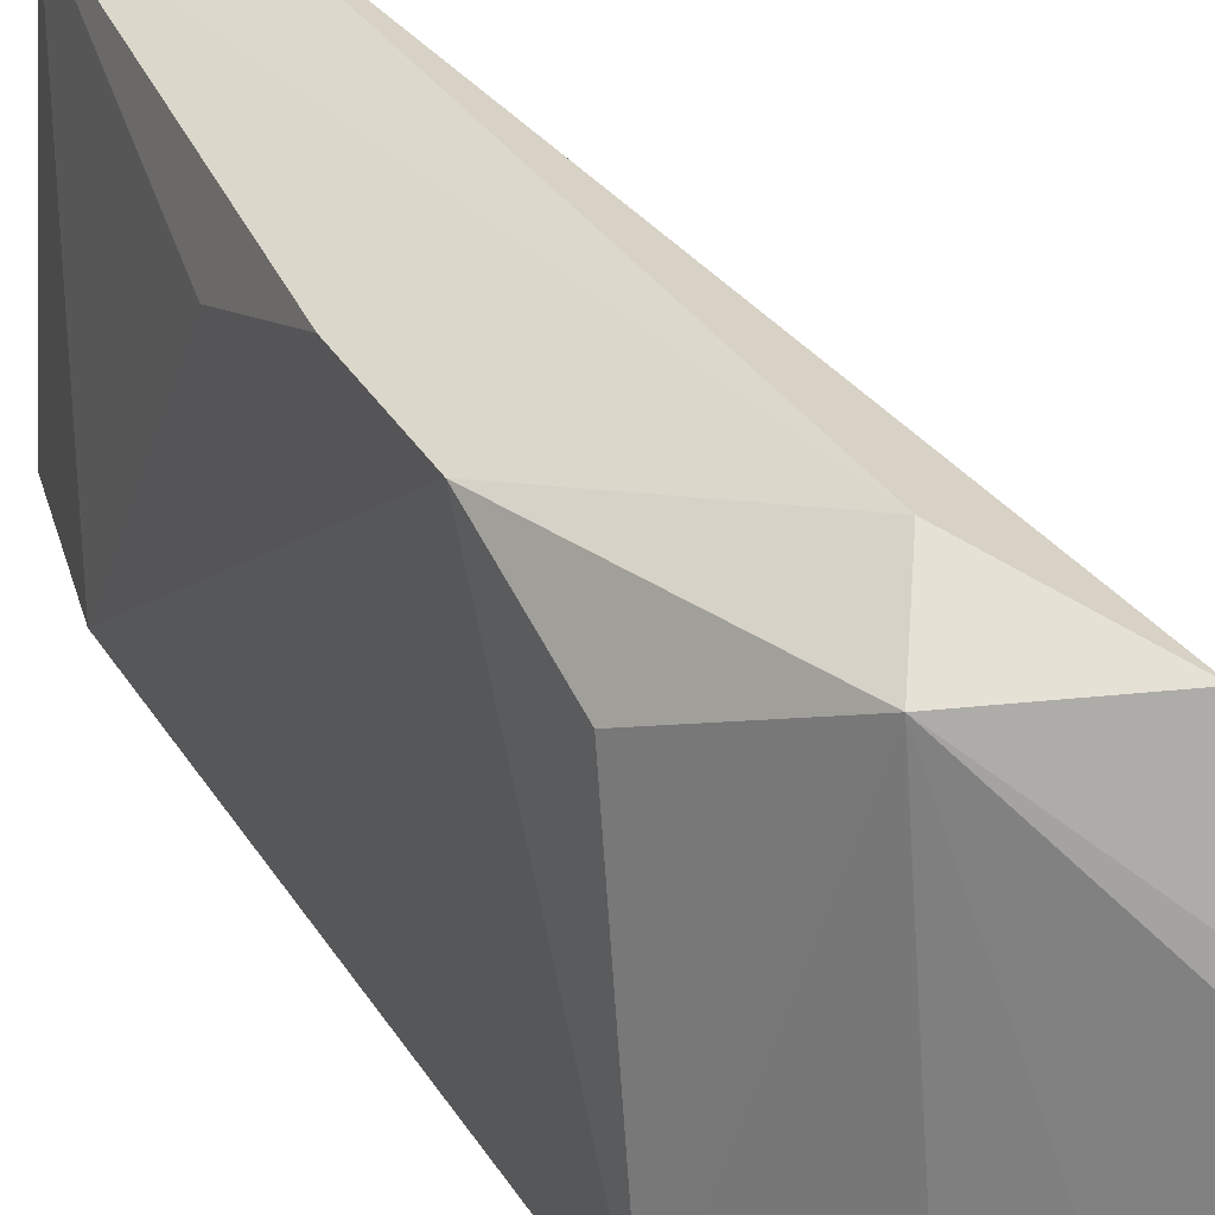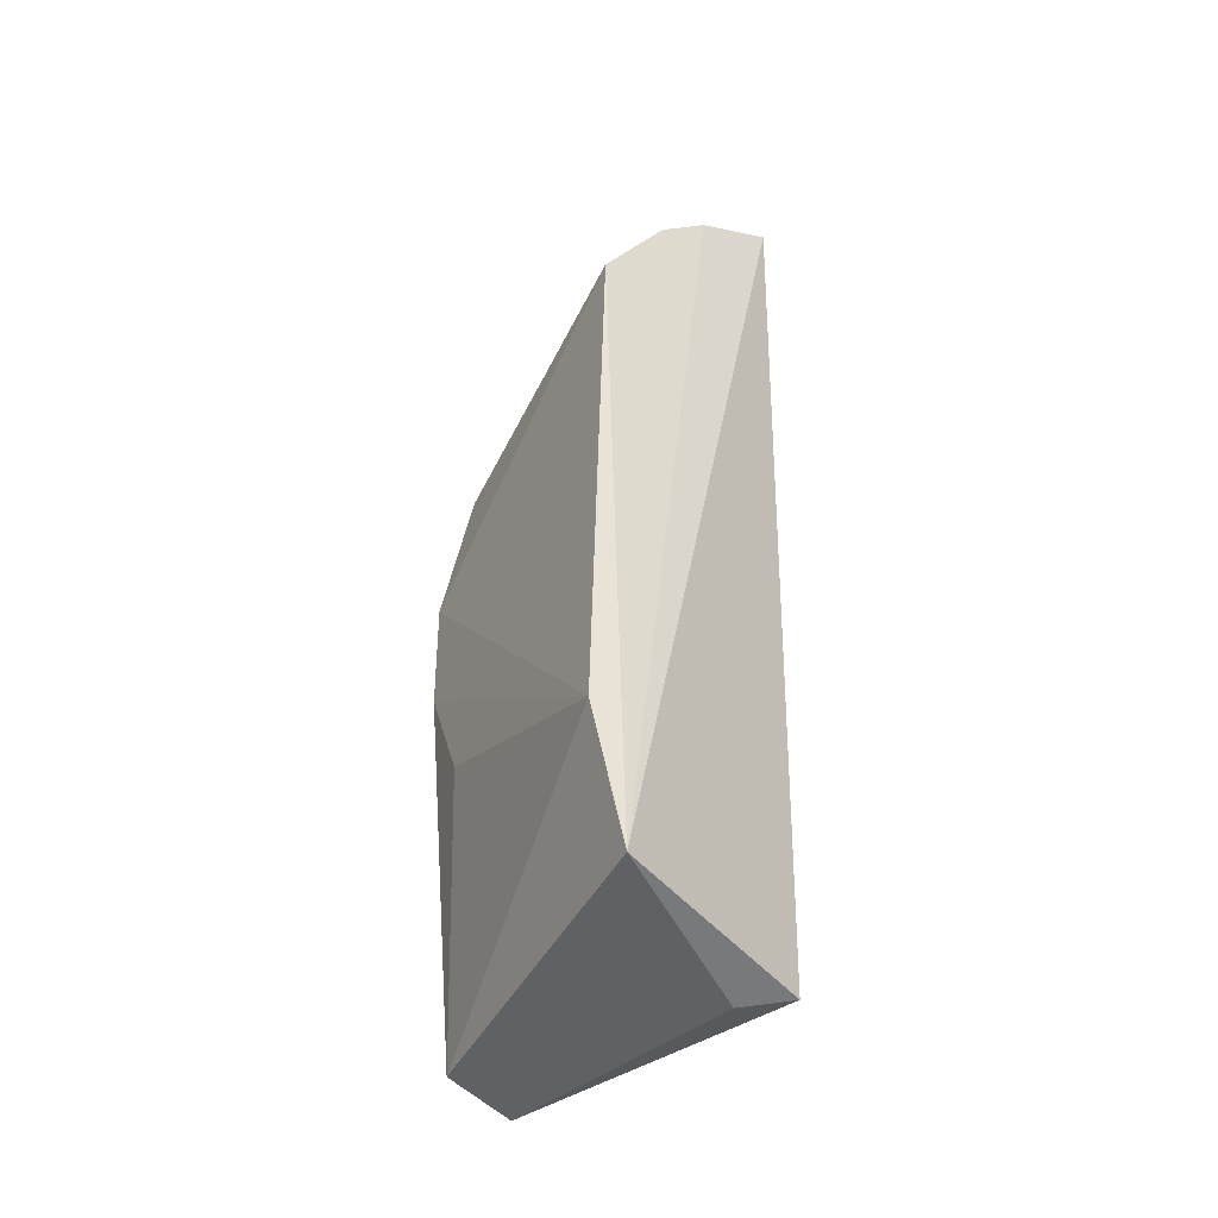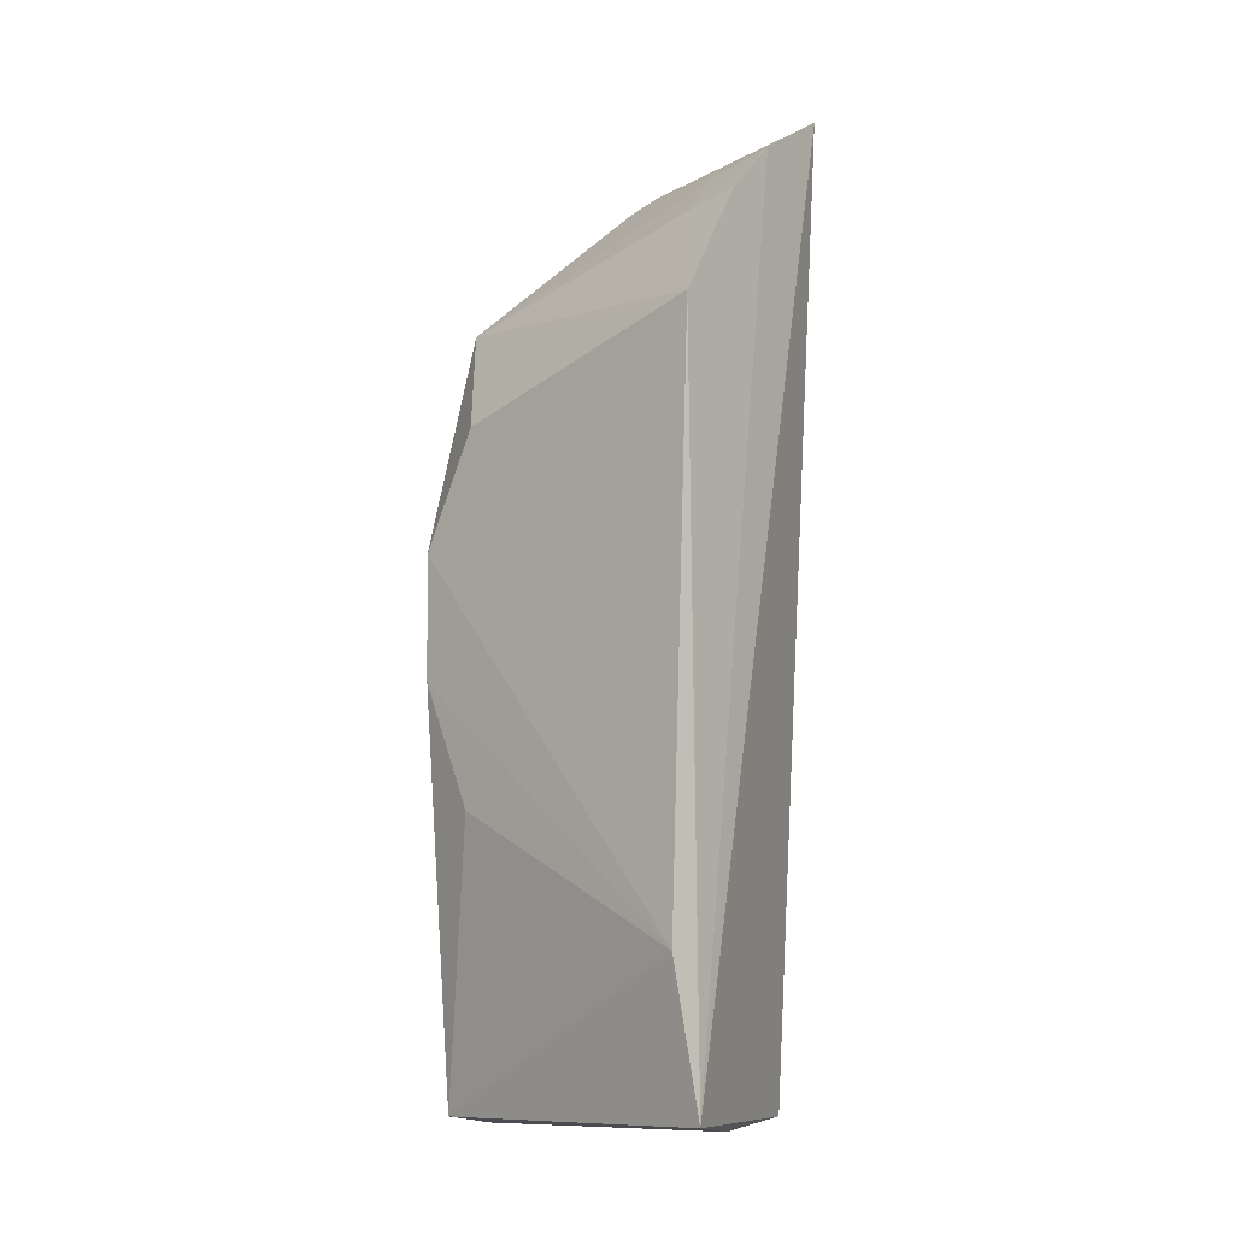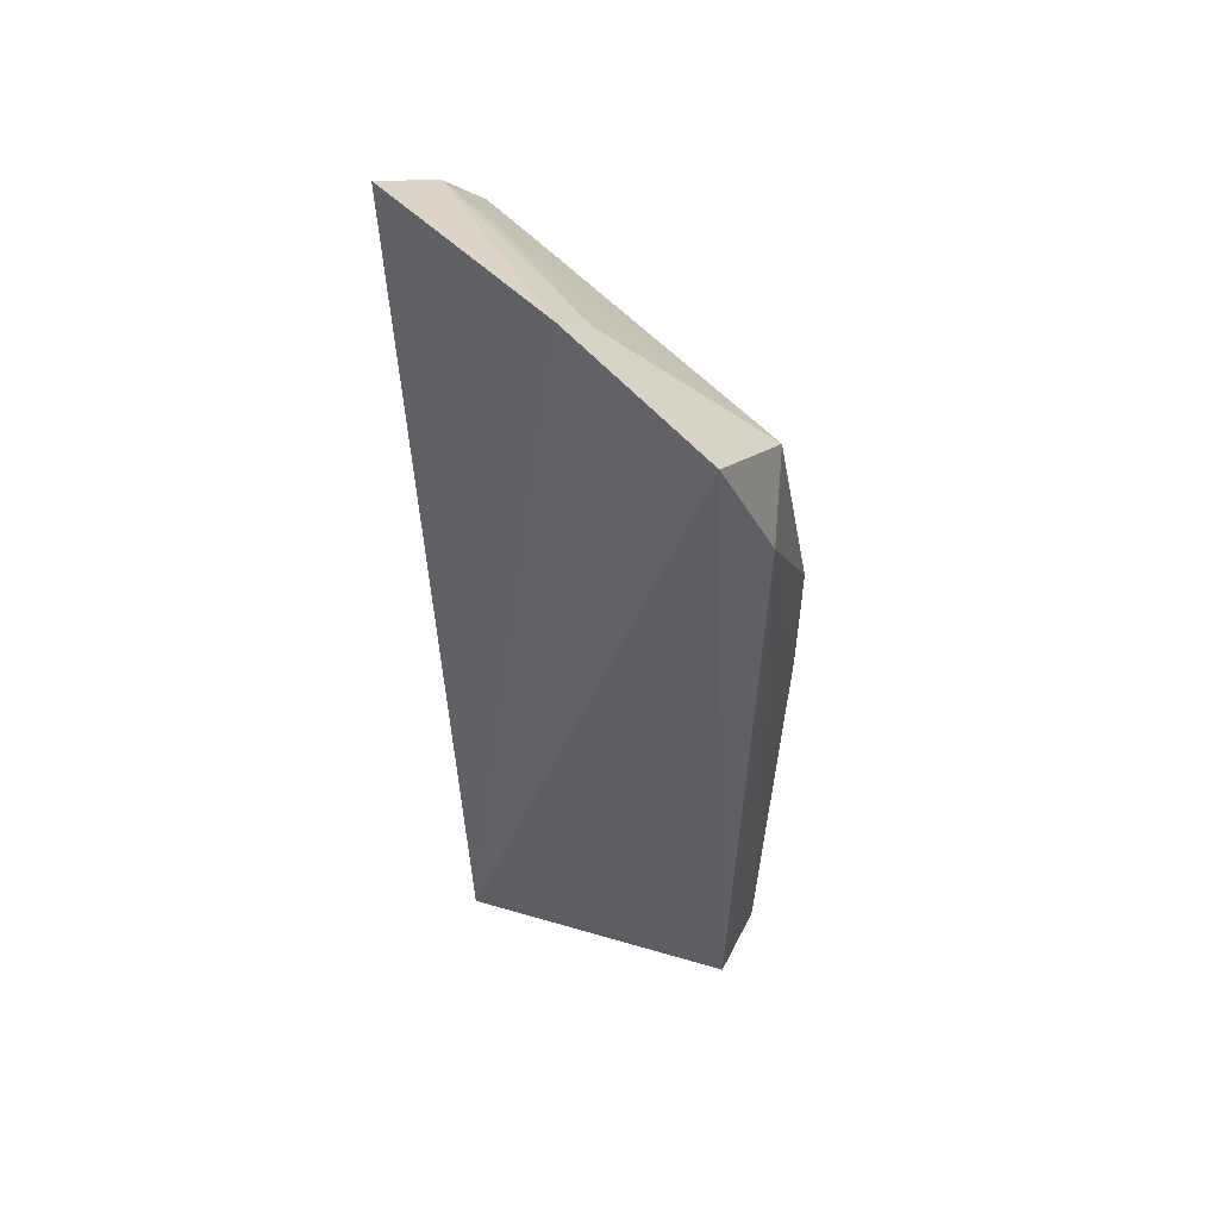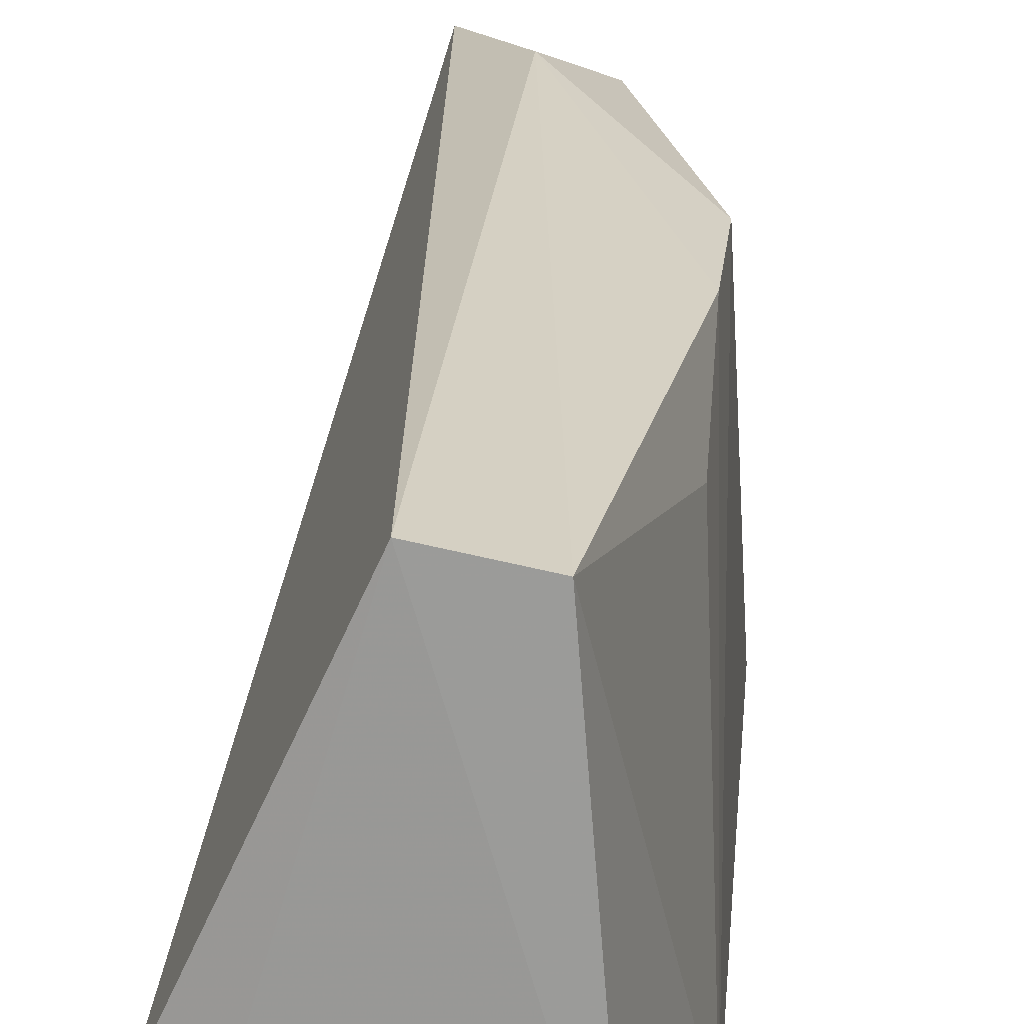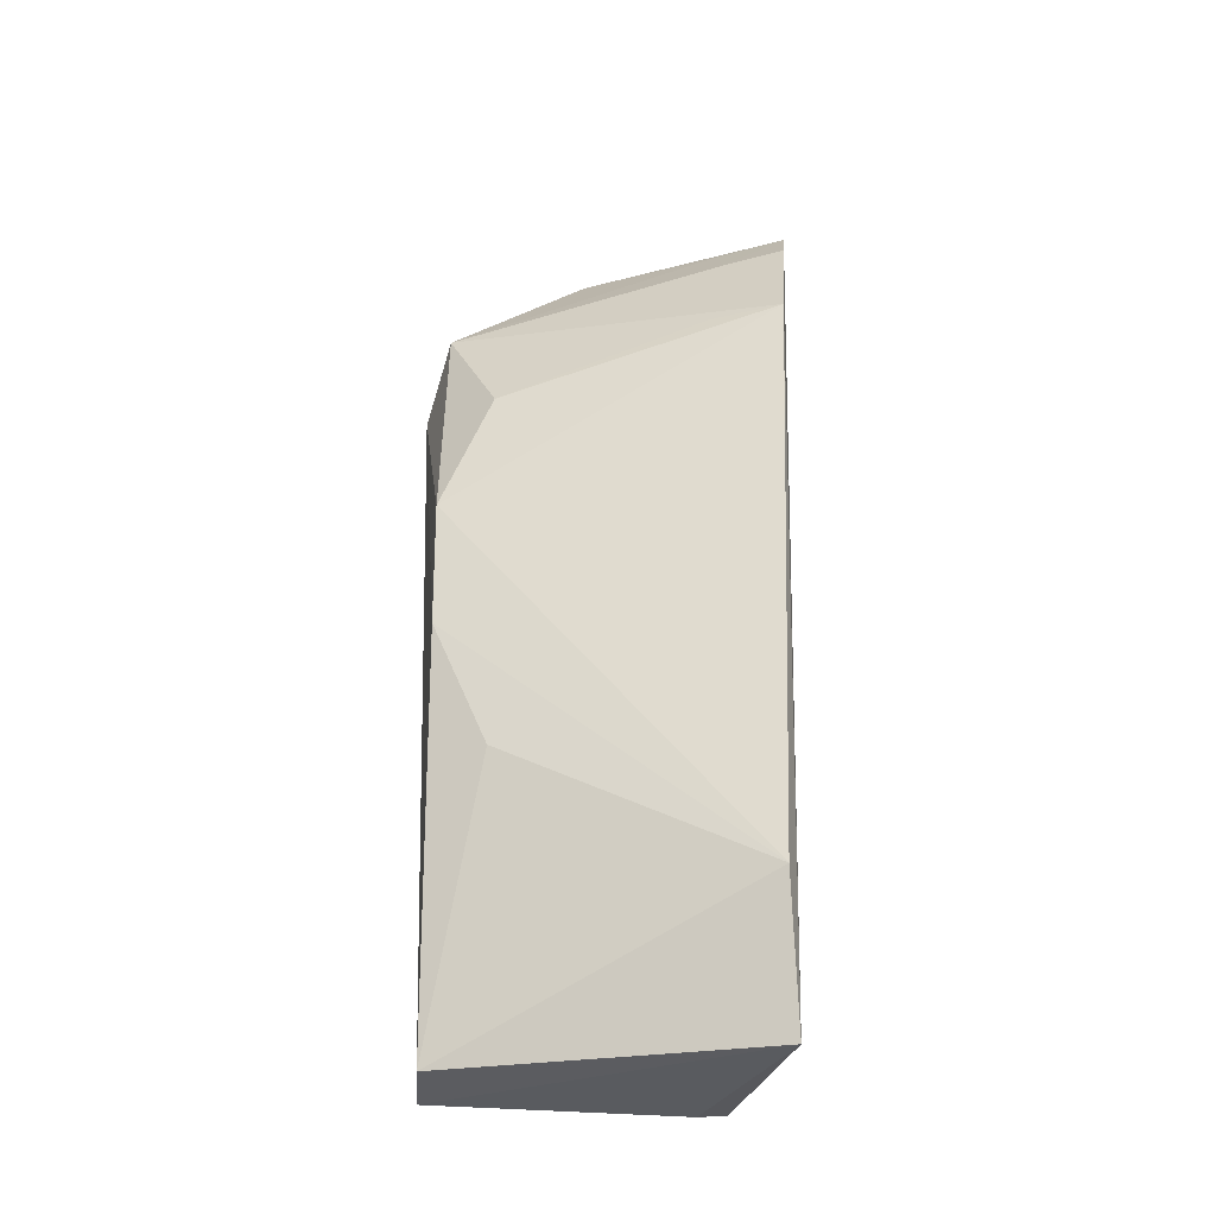
<metadata>
{"format":"obj","ext":"obj","renderer":"f3d","projection":"perspective","resolution":1024,"background":"white","views":[{"elev":36.0,"azim":151.2,"up":"+Z"},{"elev":-46.2,"azim":148.5,"up":"+Y"},{"elev":-10.7,"azim":131.9,"up":"+Y"},{"elev":49.9,"azim":-48.8,"up":"+Y"},{"elev":21.1,"azim":5.0,"up":"+Z"},{"elev":-28.1,"azim":99.5,"up":"+Y"}]}
</metadata>
<code>
v 0.04102 0.1008 0.04278
v 0.04485 0.06383 0.04078
v 0.04778 0.1016 0.02262
v 0.0367 0.1136 0.02335
v 0.03479 0.06388 0.02799
v 0.04341 0.1044 0.041
v 0.04101 0.06338 0.04173
v 0.03597 0.1127 0.03456
v 0.04621 0.06384 0.02348
v 0.04409 0.1078 0.02274
v 0.04726 0.09179 0.04038
v 0.03788 0.1076 0.04181
v 0.03742 0.06318 0.02916
v 0.03804 0.1112 0.03465
v 0.04124 0.1107 0.02288
v 0.04716 0.08522 0.04037
v 0.04699 0.098 0.03763
v 0.04091 0.1102 0.02664
v 0.048 0.07144 0.02354
v 0.04719 0.1015 0.02651
v 0.04386 0.1073 0.02605
v 0.04715 0.07854 0.03747
f 7 2 1
f 8 4 5
f 9 2 7
f 9 5 4
f 10 3 9
f 11 6 1
f 12 1 6
f 12 6 8
f 12 7 1
f 12 8 5
f 12 5 7
f 13 9 7
f 13 7 5
f 13 5 9
f 14 8 6
f 15 10 9
f 15 9 4
f 15 4 8
f 15 8 14
f 16 11 1
f 16 1 2
f 17 11 3
f 17 6 11
f 18 15 14
f 18 14 6
f 19 2 9
f 19 9 3
f 19 3 11
f 19 11 16
f 20 17 3
f 20 3 6
f 20 6 17
f 21 18 6
f 21 10 15
f 21 15 18
f 21 6 3
f 21 3 10
f 22 19 16
f 22 16 2
f 22 2 19

</code>
